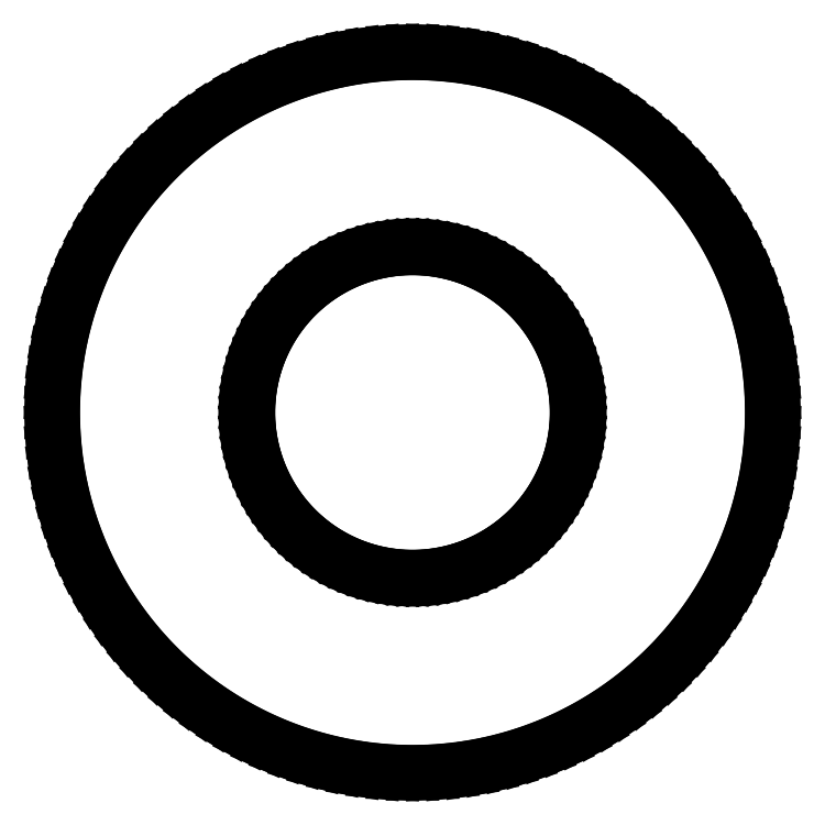
<metadata>
{"format":"dxf","ext":"dxf","renderer":"ezdxf+matplotlib","layout":"modelspace","background":"white","min_lineweight":24,"dpi":150}
</metadata>
<code>
0
SECTION
2
ENTITIES
0
LINE
8
0
10
-4.15
20
0
11
-4.144
21
-0.2172
0
LINE
8
0
10
-4.144
20
-0.2172
11
-4.127
21
-0.4338
0
LINE
8
0
10
-4.127
20
-0.4338
11
-4.099
21
-0.6492
0
LINE
8
0
10
-4.099
20
-0.6492
11
-4.059
21
-0.8628
0
LINE
8
0
10
-4.059
20
-0.8628
11
-4.009
21
-1.074
0
LINE
8
0
10
-4.009
20
-1.074
11
-3.947
21
-1.282
0
LINE
8
0
10
-3.947
20
-1.282
11
-3.874
21
-1.487
0
LINE
8
0
10
-3.874
20
-1.487
11
-3.791
21
-1.688
0
LINE
8
0
10
-3.791
20
-1.688
11
-3.698
21
-1.884
0
LINE
8
0
10
-3.698
20
-1.884
11
-3.594
21
-2.075
0
LINE
8
0
10
-3.594
20
-2.075
11
-3.48
21
-2.26
0
LINE
8
0
10
-3.48
20
-2.26
11
-3.357
21
-2.439
0
LINE
8
0
10
-3.357
20
-2.439
11
-3.225
21
-2.612
0
LINE
8
0
10
-3.225
20
-2.612
11
-3.084
21
-2.777
0
LINE
8
0
10
-3.084
20
-2.777
11
-2.934
21
-2.934
0
LINE
8
0
10
-2.934
20
-2.934
11
-2.777
21
-3.084
0
LINE
8
0
10
-2.777
20
-3.084
11
-2.612
21
-3.225
0
LINE
8
0
10
-2.612
20
-3.225
11
-2.439
21
-3.357
0
LINE
8
0
10
-2.439
20
-3.357
11
-2.26
21
-3.48
0
LINE
8
0
10
-2.26
20
-3.48
11
-2.075
21
-3.594
0
LINE
8
0
10
-2.075
20
-3.594
11
-1.884
21
-3.698
0
LINE
8
0
10
-1.884
20
-3.698
11
-1.688
21
-3.791
0
LINE
8
0
10
-1.688
20
-3.791
11
-1.487
21
-3.874
0
LINE
8
0
10
-1.487
20
-3.874
11
-1.282
21
-3.947
0
LINE
8
0
10
-1.282
20
-3.947
11
-1.074
21
-4.009
0
LINE
8
0
10
-1.074
20
-4.009
11
-0.8628
21
-4.059
0
LINE
8
0
10
-0.8628
20
-4.059
11
-0.6492
21
-4.099
0
LINE
8
0
10
-0.6492
20
-4.099
11
-0.4338
21
-4.127
0
LINE
8
0
10
-0.4338
20
-4.127
11
-0.2172
21
-4.144
0
LINE
8
0
10
-0.2172
20
-4.144
11
0
21
-4.15
0
LINE
8
0
10
0
20
-4.15
11
0.2172
21
-4.144
0
LINE
8
0
10
0.2172
20
-4.144
11
0.4338
21
-4.127
0
LINE
8
0
10
0.4338
20
-4.127
11
0.6492
21
-4.099
0
LINE
8
0
10
0.6492
20
-4.099
11
0.8628
21
-4.059
0
LINE
8
0
10
0.8628
20
-4.059
11
1.074
21
-4.009
0
LINE
8
0
10
1.074
20
-4.009
11
1.282
21
-3.947
0
LINE
8
0
10
1.282
20
-3.947
11
1.487
21
-3.874
0
LINE
8
0
10
1.487
20
-3.874
11
1.688
21
-3.791
0
LINE
8
0
10
1.688
20
-3.791
11
1.884
21
-3.698
0
LINE
8
0
10
1.884
20
-3.698
11
2.075
21
-3.594
0
LINE
8
0
10
2.075
20
-3.594
11
2.26
21
-3.48
0
LINE
8
0
10
2.26
20
-3.48
11
2.439
21
-3.357
0
LINE
8
0
10
2.439
20
-3.357
11
2.612
21
-3.225
0
LINE
8
0
10
2.612
20
-3.225
11
2.777
21
-3.084
0
LINE
8
0
10
2.777
20
-3.084
11
2.934
21
-2.934
0
LINE
8
0
10
2.934
20
-2.934
11
3.084
21
-2.777
0
LINE
8
0
10
3.084
20
-2.777
11
3.225
21
-2.612
0
LINE
8
0
10
3.225
20
-2.612
11
3.357
21
-2.439
0
LINE
8
0
10
3.357
20
-2.439
11
3.48
21
-2.26
0
LINE
8
0
10
3.48
20
-2.26
11
3.594
21
-2.075
0
LINE
8
0
10
3.594
20
-2.075
11
3.698
21
-1.884
0
LINE
8
0
10
3.698
20
-1.884
11
3.791
21
-1.688
0
LINE
8
0
10
3.791
20
-1.688
11
3.874
21
-1.487
0
LINE
8
0
10
3.874
20
-1.487
11
3.947
21
-1.282
0
LINE
8
0
10
3.947
20
-1.282
11
4.009
21
-1.074
0
LINE
8
0
10
4.009
20
-1.074
11
4.059
21
-0.8628
0
LINE
8
0
10
4.059
20
-0.8628
11
4.099
21
-0.6492
0
LINE
8
0
10
4.099
20
-0.6492
11
4.127
21
-0.4338
0
LINE
8
0
10
4.127
20
-0.4338
11
4.144
21
-0.2172
0
LINE
8
0
10
4.144
20
-0.2172
11
4.15
21
0
0
LINE
8
0
10
4.15
20
0
11
4.144
21
0.2172
0
LINE
8
0
10
4.144
20
0.2172
11
4.127
21
0.4338
0
LINE
8
0
10
4.127
20
0.4338
11
4.099
21
0.6492
0
LINE
8
0
10
4.099
20
0.6492
11
4.059
21
0.8628
0
LINE
8
0
10
4.059
20
0.8628
11
4.009
21
1.074
0
LINE
8
0
10
4.009
20
1.074
11
3.947
21
1.282
0
LINE
8
0
10
3.947
20
1.282
11
3.874
21
1.487
0
LINE
8
0
10
3.874
20
1.487
11
3.791
21
1.688
0
LINE
8
0
10
3.791
20
1.688
11
3.698
21
1.884
0
LINE
8
0
10
3.698
20
1.884
11
3.594
21
2.075
0
LINE
8
0
10
3.594
20
2.075
11
3.48
21
2.26
0
LINE
8
0
10
3.48
20
2.26
11
3.357
21
2.439
0
LINE
8
0
10
3.357
20
2.439
11
3.225
21
2.612
0
LINE
8
0
10
3.225
20
2.612
11
3.084
21
2.777
0
LINE
8
0
10
3.084
20
2.777
11
2.934
21
2.934
0
LINE
8
0
10
2.934
20
2.934
11
2.777
21
3.084
0
LINE
8
0
10
2.777
20
3.084
11
2.612
21
3.225
0
LINE
8
0
10
2.612
20
3.225
11
2.439
21
3.357
0
LINE
8
0
10
2.439
20
3.357
11
2.26
21
3.48
0
LINE
8
0
10
2.26
20
3.48
11
2.075
21
3.594
0
LINE
8
0
10
2.075
20
3.594
11
1.884
21
3.698
0
LINE
8
0
10
1.884
20
3.698
11
1.688
21
3.791
0
LINE
8
0
10
1.688
20
3.791
11
1.487
21
3.874
0
LINE
8
0
10
1.487
20
3.874
11
1.282
21
3.947
0
LINE
8
0
10
1.282
20
3.947
11
1.074
21
4.009
0
LINE
8
0
10
1.074
20
4.009
11
0.8628
21
4.059
0
LINE
8
0
10
0.8628
20
4.059
11
0.6492
21
4.099
0
LINE
8
0
10
0.6492
20
4.099
11
0.4338
21
4.127
0
LINE
8
0
10
0.4338
20
4.127
11
0.2172
21
4.144
0
LINE
8
0
10
0.2172
20
4.144
11
0
21
4.15
0
LINE
8
0
10
0
20
4.15
11
-0.2172
21
4.144
0
LINE
8
0
10
-0.2172
20
4.144
11
-0.4338
21
4.127
0
LINE
8
0
10
-0.4338
20
4.127
11
-0.6492
21
4.099
0
LINE
8
0
10
-0.6492
20
4.099
11
-0.8628
21
4.059
0
LINE
8
0
10
-0.8628
20
4.059
11
-1.074
21
4.009
0
LINE
8
0
10
-1.074
20
4.009
11
-1.282
21
3.947
0
LINE
8
0
10
-1.282
20
3.947
11
-1.487
21
3.874
0
LINE
8
0
10
-1.487
20
3.874
11
-1.688
21
3.791
0
LINE
8
0
10
-1.688
20
3.791
11
-1.884
21
3.698
0
LINE
8
0
10
-1.884
20
3.698
11
-2.075
21
3.594
0
LINE
8
0
10
-2.075
20
3.594
11
-2.26
21
3.48
0
LINE
8
0
10
-2.26
20
3.48
11
-2.439
21
3.357
0
LINE
8
0
10
-2.439
20
3.357
11
-2.612
21
3.225
0
LINE
8
0
10
-2.612
20
3.225
11
-2.777
21
3.084
0
LINE
8
0
10
-2.777
20
3.084
11
-2.934
21
2.934
0
LINE
8
0
10
-2.934
20
2.934
11
-3.084
21
2.777
0
LINE
8
0
10
-3.084
20
2.777
11
-3.225
21
2.612
0
LINE
8
0
10
-3.225
20
2.612
11
-3.357
21
2.439
0
LINE
8
0
10
-3.357
20
2.439
11
-3.48
21
2.26
0
LINE
8
0
10
-3.48
20
2.26
11
-3.594
21
2.075
0
LINE
8
0
10
-3.594
20
2.075
11
-3.698
21
1.884
0
LINE
8
0
10
-3.698
20
1.884
11
-3.791
21
1.688
0
LINE
8
0
10
-3.791
20
1.688
11
-3.874
21
1.487
0
LINE
8
0
10
-3.874
20
1.487
11
-3.947
21
1.282
0
LINE
8
0
10
-3.947
20
1.282
11
-4.009
21
1.074
0
LINE
8
0
10
-4.009
20
1.074
11
-4.059
21
0.8628
0
LINE
8
0
10
-4.059
20
0.8628
11
-4.099
21
0.6492
0
LINE
8
0
10
-4.099
20
0.6492
11
-4.127
21
0.4338
0
LINE
8
0
10
-4.127
20
0.4338
11
-4.144
21
0.2172
0
LINE
8
0
10
-4.144
20
0.2172
11
-4.15
21
0
0
LINE
8
0
10
-1.9
20
0
11
-1.897
21
0.09944
0
LINE
8
0
10
-1.897
20
0.09944
11
-1.89
21
0.1986
0
LINE
8
0
10
-1.89
20
0.1986
11
-1.877
21
0.2972
0
LINE
8
0
10
-1.877
20
0.2972
11
-1.858
21
0.395
0
LINE
8
0
10
-1.858
20
0.395
11
-1.835
21
0.4918
0
LINE
8
0
10
-1.835
20
0.4918
11
-1.807
21
0.5871
0
LINE
8
0
10
-1.807
20
0.5871
11
-1.774
21
0.6809
0
LINE
8
0
10
-1.774
20
0.6809
11
-1.736
21
0.7728
0
LINE
8
0
10
-1.736
20
0.7728
11
-1.693
21
0.8626
0
LINE
8
0
10
-1.693
20
0.8626
11
-1.645
21
0.95
0
LINE
8
0
10
-1.645
20
0.95
11
-1.593
21
1.035
0
LINE
8
0
10
-1.593
20
1.035
11
-1.537
21
1.117
0
LINE
8
0
10
-1.537
20
1.117
11
-1.477
21
1.196
0
LINE
8
0
10
-1.477
20
1.196
11
-1.412
21
1.271
0
LINE
8
0
10
-1.412
20
1.271
11
-1.343
21
1.343
0
LINE
8
0
10
-1.343
20
1.343
11
-1.271
21
1.412
0
LINE
8
0
10
-1.271
20
1.412
11
-1.196
21
1.477
0
LINE
8
0
10
-1.196
20
1.477
11
-1.117
21
1.537
0
LINE
8
0
10
-1.117
20
1.537
11
-1.035
21
1.593
0
LINE
8
0
10
-1.035
20
1.593
11
-0.95
21
1.645
0
LINE
8
0
10
-0.95
20
1.645
11
-0.8626
21
1.693
0
LINE
8
0
10
-0.8626
20
1.693
11
-0.7728
21
1.736
0
LINE
8
0
10
-0.7728
20
1.736
11
-0.6809
21
1.774
0
LINE
8
0
10
-0.6809
20
1.774
11
-0.5871
21
1.807
0
LINE
8
0
10
-0.5871
20
1.807
11
-0.4918
21
1.835
0
LINE
8
0
10
-0.4918
20
1.835
11
-0.395
21
1.858
0
LINE
8
0
10
-0.395
20
1.858
11
-0.2972
21
1.877
0
LINE
8
0
10
-0.2972
20
1.877
11
-0.1986
21
1.89
0
LINE
8
0
10
-0.1986
20
1.89
11
-0.09944
21
1.897
0
LINE
8
0
10
-0.09944
20
1.897
11
0
21
1.9
0
LINE
8
0
10
0
20
1.9
11
0.09944
21
1.897
0
LINE
8
0
10
0.09944
20
1.897
11
0.1986
21
1.89
0
LINE
8
0
10
0.1986
20
1.89
11
0.2972
21
1.877
0
LINE
8
0
10
0.2972
20
1.877
11
0.395
21
1.858
0
LINE
8
0
10
0.395
20
1.858
11
0.4918
21
1.835
0
LINE
8
0
10
0.4918
20
1.835
11
0.5871
21
1.807
0
LINE
8
0
10
0.5871
20
1.807
11
0.6809
21
1.774
0
LINE
8
0
10
0.6809
20
1.774
11
0.7728
21
1.736
0
LINE
8
0
10
0.7728
20
1.736
11
0.8626
21
1.693
0
LINE
8
0
10
0.8626
20
1.693
11
0.95
21
1.645
0
LINE
8
0
10
0.95
20
1.645
11
1.035
21
1.593
0
LINE
8
0
10
1.035
20
1.593
11
1.117
21
1.537
0
LINE
8
0
10
1.117
20
1.537
11
1.196
21
1.477
0
LINE
8
0
10
1.196
20
1.477
11
1.271
21
1.412
0
LINE
8
0
10
1.271
20
1.412
11
1.343
21
1.343
0
LINE
8
0
10
1.343
20
1.343
11
1.412
21
1.271
0
LINE
8
0
10
1.412
20
1.271
11
1.477
21
1.196
0
LINE
8
0
10
1.477
20
1.196
11
1.537
21
1.117
0
LINE
8
0
10
1.537
20
1.117
11
1.593
21
1.035
0
LINE
8
0
10
1.593
20
1.035
11
1.645
21
0.95
0
LINE
8
0
10
1.645
20
0.95
11
1.693
21
0.8626
0
LINE
8
0
10
1.693
20
0.8626
11
1.736
21
0.7728
0
LINE
8
0
10
1.736
20
0.7728
11
1.774
21
0.6809
0
LINE
8
0
10
1.774
20
0.6809
11
1.807
21
0.5871
0
LINE
8
0
10
1.807
20
0.5871
11
1.835
21
0.4918
0
LINE
8
0
10
1.835
20
0.4918
11
1.858
21
0.395
0
LINE
8
0
10
1.858
20
0.395
11
1.877
21
0.2972
0
LINE
8
0
10
1.877
20
0.2972
11
1.89
21
0.1986
0
LINE
8
0
10
1.89
20
0.1986
11
1.897
21
0.09944
0
LINE
8
0
10
1.897
20
0.09944
11
1.9
21
0
0
LINE
8
0
10
1.9
20
0
11
1.897
21
-0.09944
0
LINE
8
0
10
1.897
20
-0.09944
11
1.89
21
-0.1986
0
LINE
8
0
10
1.89
20
-0.1986
11
1.877
21
-0.2972
0
LINE
8
0
10
1.877
20
-0.2972
11
1.858
21
-0.395
0
LINE
8
0
10
1.858
20
-0.395
11
1.835
21
-0.4918
0
LINE
8
0
10
1.835
20
-0.4918
11
1.807
21
-0.5871
0
LINE
8
0
10
1.807
20
-0.5871
11
1.774
21
-0.6809
0
LINE
8
0
10
1.774
20
-0.6809
11
1.736
21
-0.7728
0
LINE
8
0
10
1.736
20
-0.7728
11
1.693
21
-0.8626
0
LINE
8
0
10
1.693
20
-0.8626
11
1.645
21
-0.95
0
LINE
8
0
10
1.645
20
-0.95
11
1.593
21
-1.035
0
LINE
8
0
10
1.593
20
-1.035
11
1.537
21
-1.117
0
LINE
8
0
10
1.537
20
-1.117
11
1.477
21
-1.196
0
LINE
8
0
10
1.477
20
-1.196
11
1.412
21
-1.271
0
LINE
8
0
10
1.412
20
-1.271
11
1.343
21
-1.343
0
LINE
8
0
10
1.343
20
-1.343
11
1.271
21
-1.412
0
LINE
8
0
10
1.271
20
-1.412
11
1.196
21
-1.477
0
LINE
8
0
10
1.196
20
-1.477
11
1.117
21
-1.537
0
LINE
8
0
10
1.117
20
-1.537
11
1.035
21
-1.593
0
LINE
8
0
10
1.035
20
-1.593
11
0.95
21
-1.645
0
LINE
8
0
10
0.95
20
-1.645
11
0.8626
21
-1.693
0
LINE
8
0
10
0.8626
20
-1.693
11
0.7728
21
-1.736
0
LINE
8
0
10
0.7728
20
-1.736
11
0.6809
21
-1.774
0
LINE
8
0
10
0.6809
20
-1.774
11
0.5871
21
-1.807
0
LINE
8
0
10
0.5871
20
-1.807
11
0.4918
21
-1.835
0
LINE
8
0
10
0.4918
20
-1.835
11
0.395
21
-1.858
0
LINE
8
0
10
0.395
20
-1.858
11
0.2972
21
-1.877
0
LINE
8
0
10
0.2972
20
-1.877
11
0.1986
21
-1.89
0
LINE
8
0
10
0.1986
20
-1.89
11
0.09944
21
-1.897
0
LINE
8
0
10
0.09944
20
-1.897
11
0
21
-1.9
0
LINE
8
0
10
0
20
-1.9
11
-0.09944
21
-1.897
0
LINE
8
0
10
-0.09944
20
-1.897
11
-0.1986
21
-1.89
0
LINE
8
0
10
-0.1986
20
-1.89
11
-0.2972
21
-1.877
0
LINE
8
0
10
-0.2972
20
-1.877
11
-0.395
21
-1.858
0
LINE
8
0
10
-0.395
20
-1.858
11
-0.4918
21
-1.835
0
LINE
8
0
10
-0.4918
20
-1.835
11
-0.5871
21
-1.807
0
LINE
8
0
10
-0.5871
20
-1.807
11
-0.6809
21
-1.774
0
LINE
8
0
10
-0.6809
20
-1.774
11
-0.7728
21
-1.736
0
LINE
8
0
10
-0.7728
20
-1.736
11
-0.8626
21
-1.693
0
LINE
8
0
10
-0.8626
20
-1.693
11
-0.95
21
-1.645
0
LINE
8
0
10
-0.95
20
-1.645
11
-1.035
21
-1.593
0
LINE
8
0
10
-1.035
20
-1.593
11
-1.117
21
-1.537
0
LINE
8
0
10
-1.117
20
-1.537
11
-1.196
21
-1.477
0
LINE
8
0
10
-1.196
20
-1.477
11
-1.271
21
-1.412
0
LINE
8
0
10
-1.271
20
-1.412
11
-1.343
21
-1.343
0
LINE
8
0
10
-1.343
20
-1.343
11
-1.412
21
-1.271
0
LINE
8
0
10
-1.412
20
-1.271
11
-1.477
21
-1.196
0
LINE
8
0
10
-1.477
20
-1.196
11
-1.537
21
-1.117
0
LINE
8
0
10
-1.537
20
-1.117
11
-1.593
21
-1.035
0
LINE
8
0
10
-1.593
20
-1.035
11
-1.645
21
-0.95
0
LINE
8
0
10
-1.645
20
-0.95
11
-1.693
21
-0.8626
0
LINE
8
0
10
-1.693
20
-0.8626
11
-1.736
21
-0.7728
0
LINE
8
0
10
-1.736
20
-0.7728
11
-1.774
21
-0.6809
0
LINE
8
0
10
-1.774
20
-0.6809
11
-1.807
21
-0.5871
0
LINE
8
0
10
-1.807
20
-0.5871
11
-1.835
21
-0.4918
0
LINE
8
0
10
-1.835
20
-0.4918
11
-1.858
21
-0.395
0
LINE
8
0
10
-1.858
20
-0.395
11
-1.877
21
-0.2972
0
LINE
8
0
10
-1.877
20
-0.2972
11
-1.89
21
-0.1986
0
LINE
8
0
10
-1.89
20
-0.1986
11
-1.897
21
-0.09944
0
LINE
8
0
10
-1.897
20
-0.09944
11
-1.9
21
0
0
ENDSEC
0
EOF

</code>
